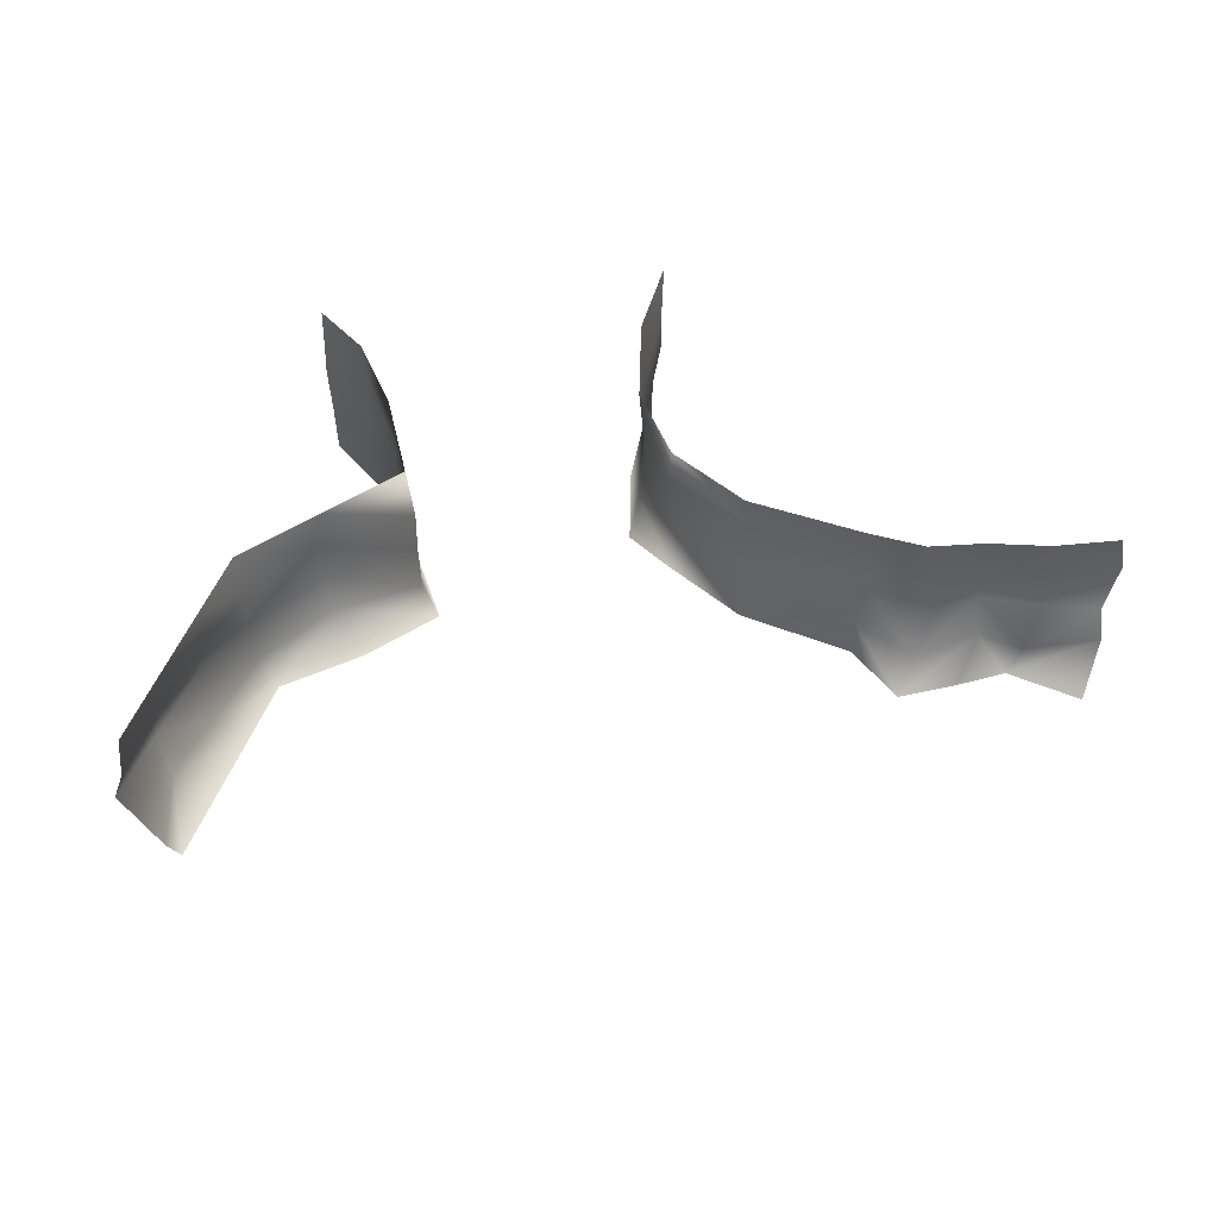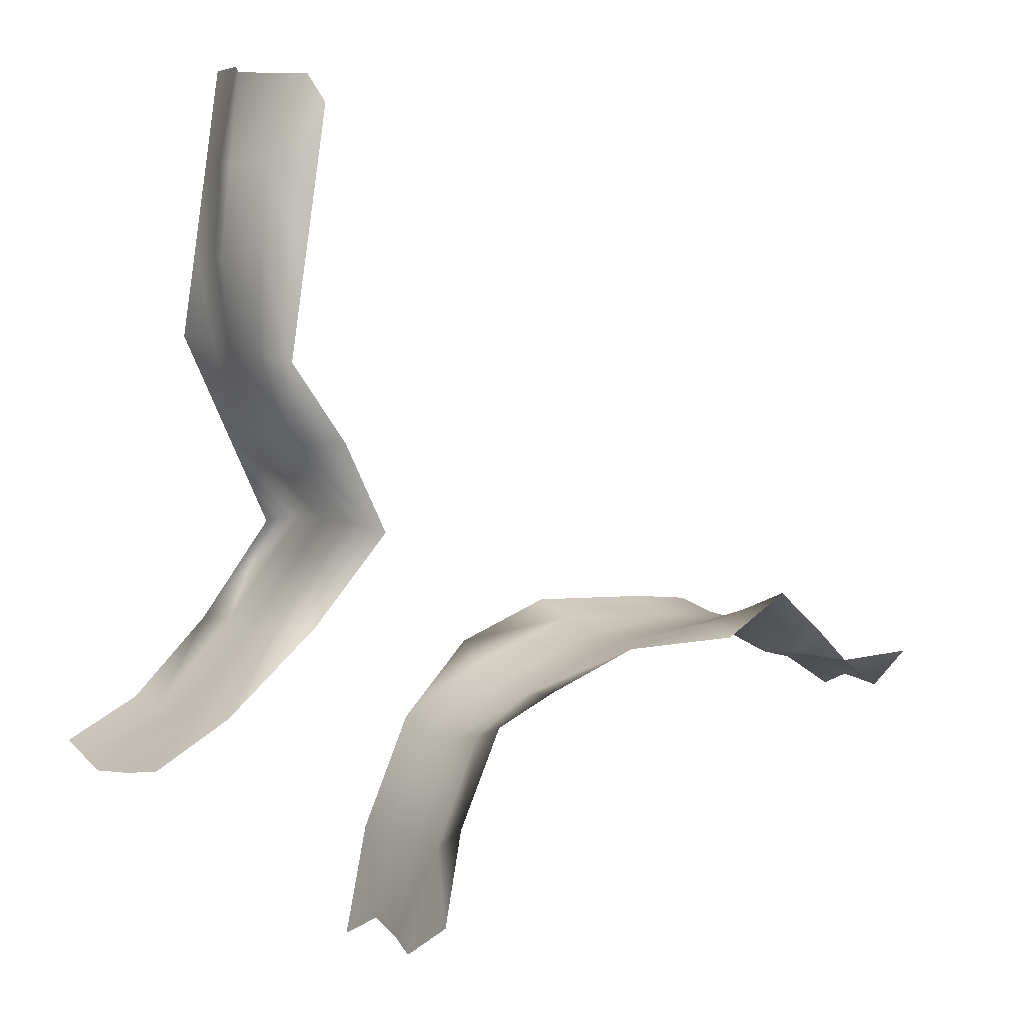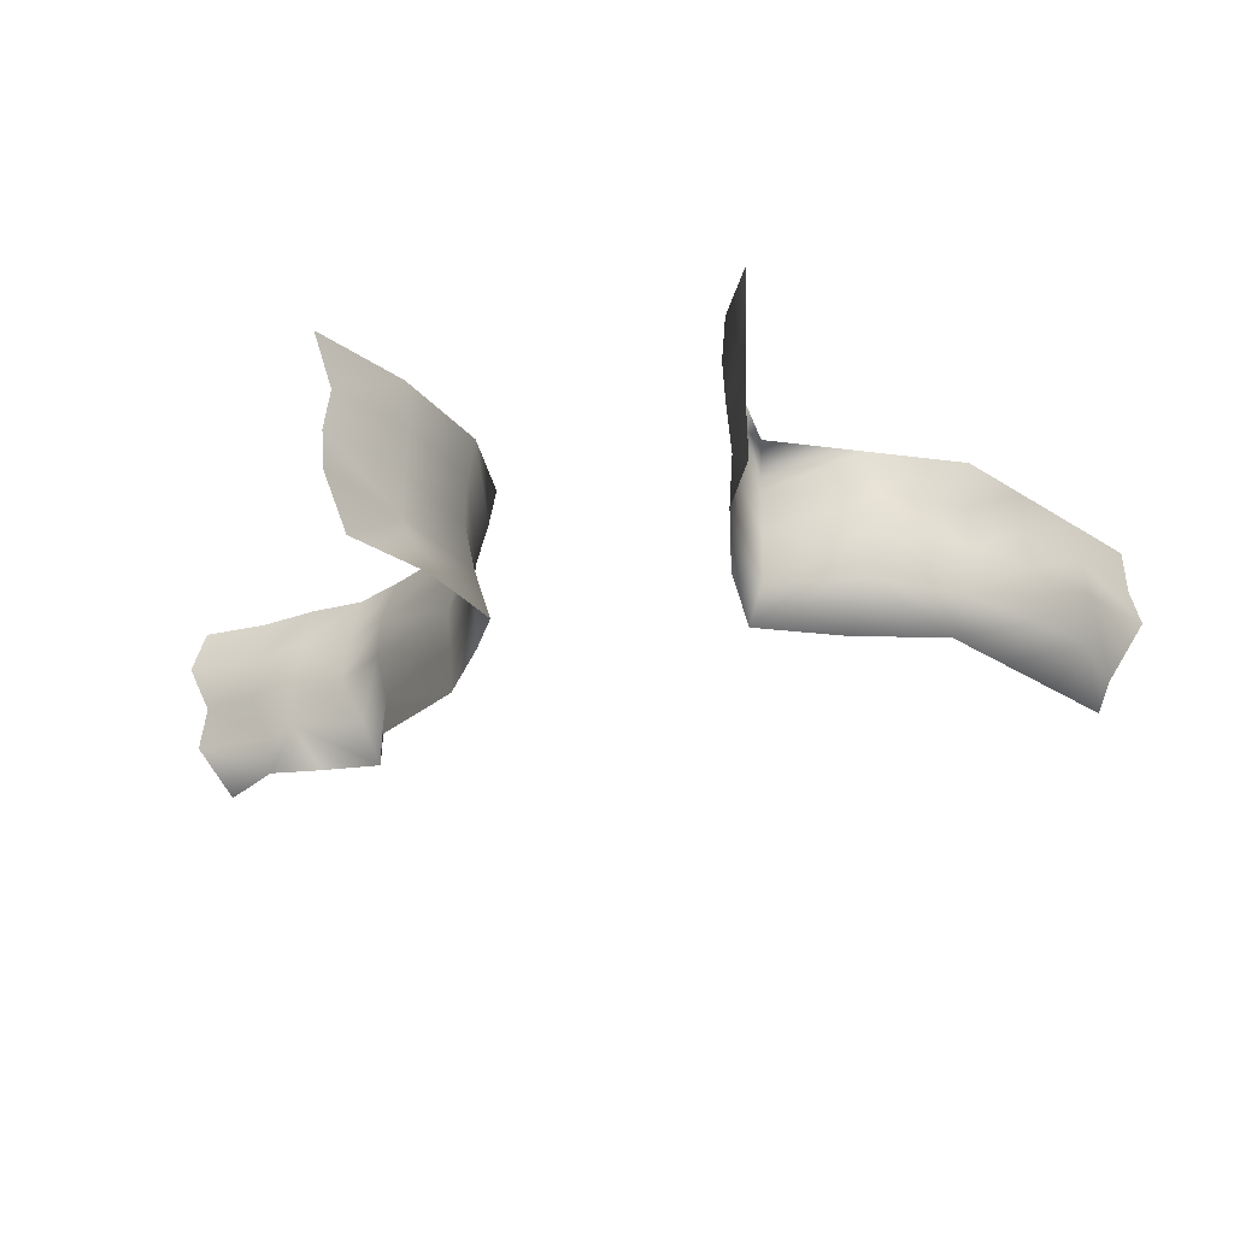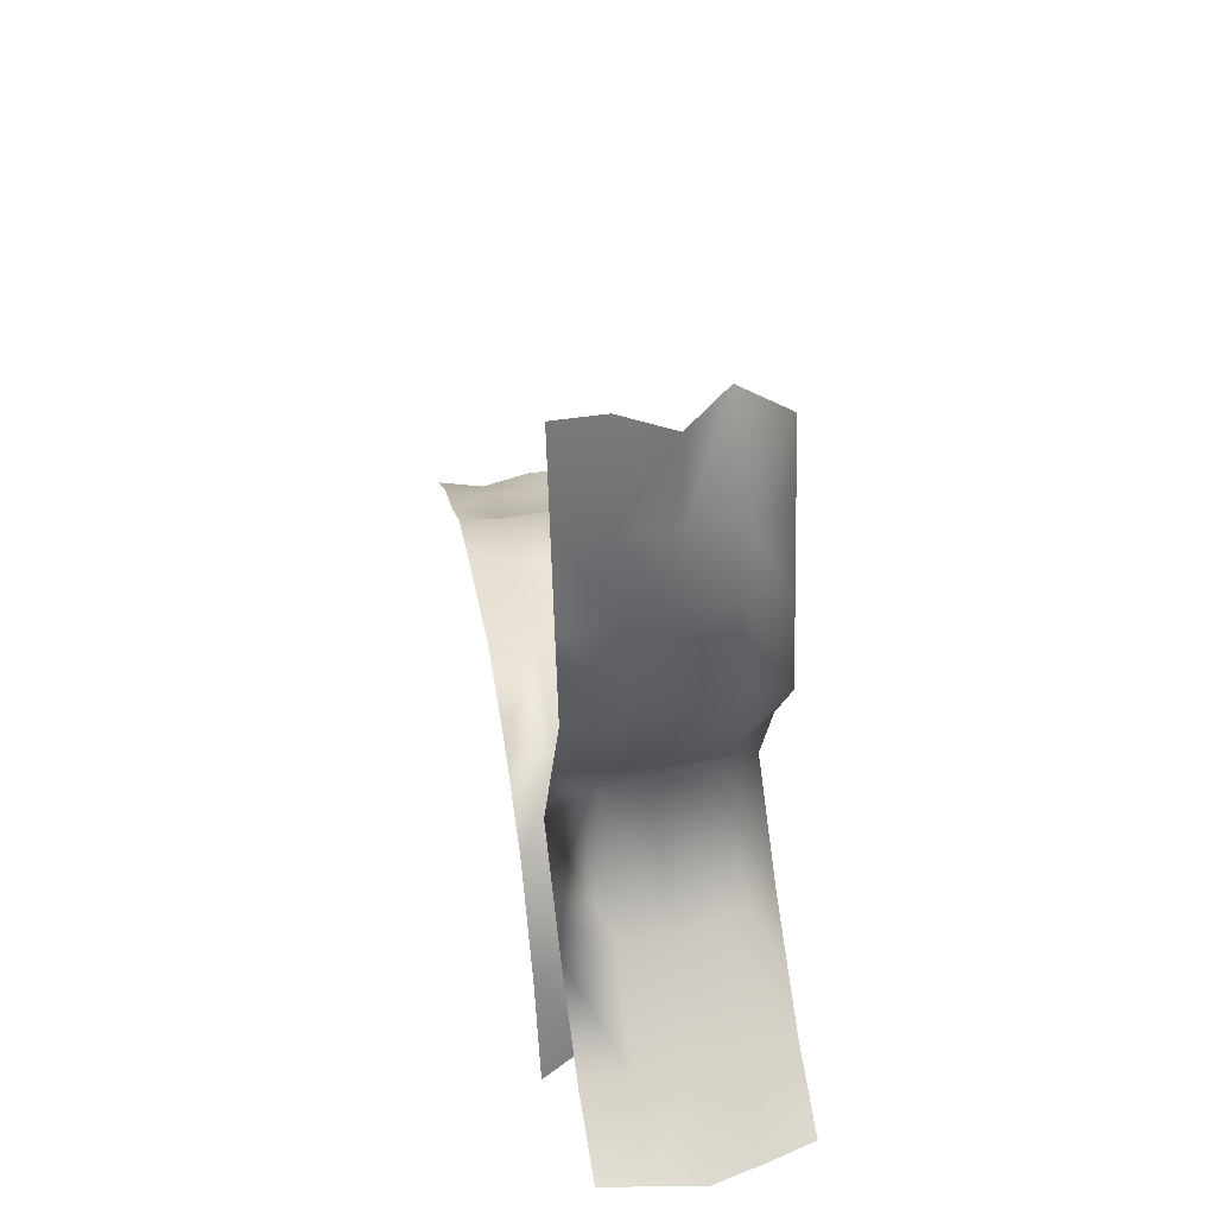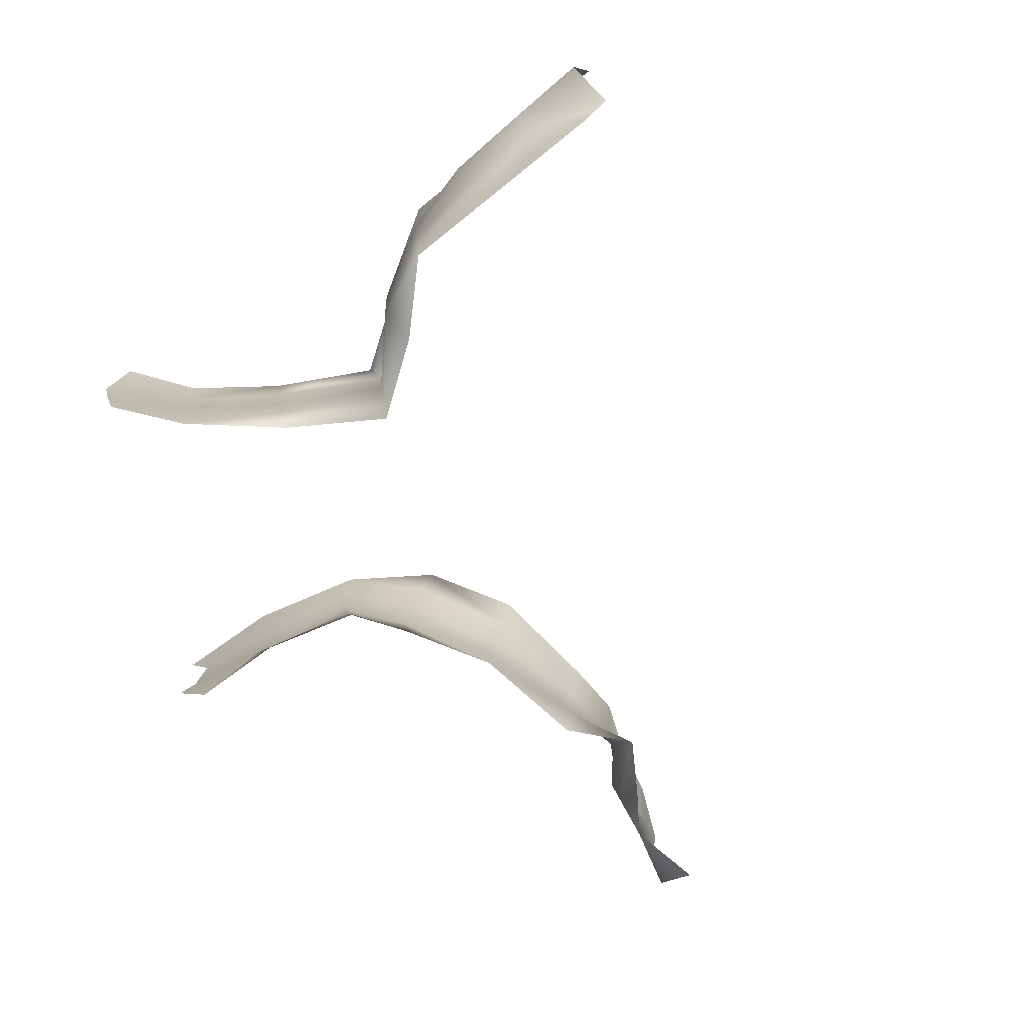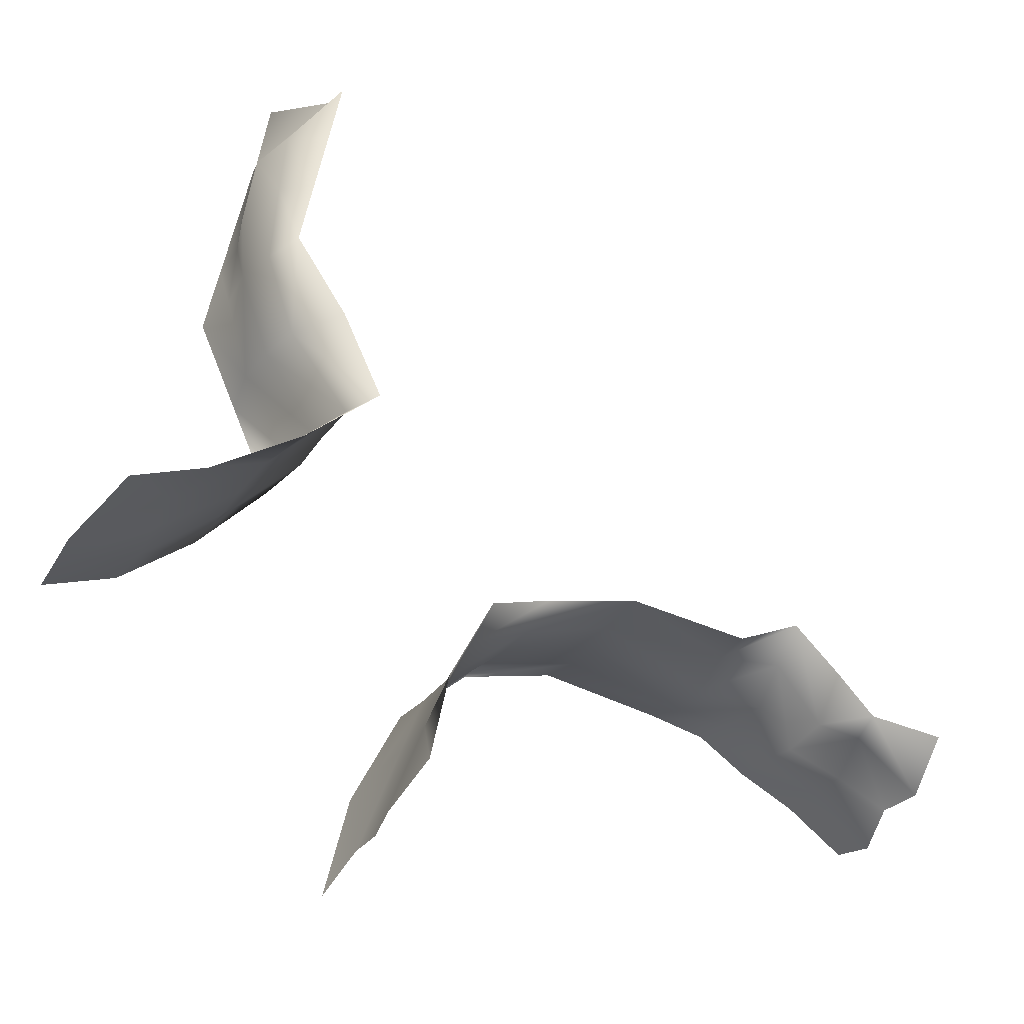
<metadata>
{"format":"obj","ext":"obj","renderer":"f3d","projection":"perspective","resolution":1024,"background":"white","views":[{"elev":43.3,"azim":26.1,"up":"+Y"},{"elev":7.7,"azim":-32.4,"up":"+Z"},{"elev":-26.6,"azim":-126.8,"up":"+Y"},{"elev":42.6,"azim":-100.2,"up":"+Z"},{"elev":-74.0,"azim":-42.2,"up":"+Y"},{"elev":-38.3,"azim":-29.9,"up":"+Z"}]}
</metadata>
<code>
g zRM_Psurf110
v 716.5 -894.7 -2.028e+04
v 703 -969.7 -2.03e+04
v 879.1 -969.7 -2.024e+04
v 877.5 -894.7 -2.022e+04
v 336.7 -894.7 -2.004e+04
v 362.1 -969.7 -2.002e+04
v 231 -971 -2.018e+04
v 219.5 -896 -2.019e+04
v 216.9 -894.7 -1.959e+04
v 215.3 -969.7 -1.96e+04
v 208.8 -969.7 -1.972e+04
v 194.7 -894.7 -1.973e+04
v 1367 -894.7 -2.033e+04
v 1354 -969.7 -2.034e+04
v 1469 -969.7 -2.042e+04
v 1465 -894.7 -2.04e+04
v 1089 -894.7 -2.023e+04
v 1091 -969.7 -2.026e+04
v 1194 -969.7 -2.026e+04
v 1187 -894.7 -2.024e+04
v 1269 -894.7 -2.029e+04
v 1257 -969.7 -2.031e+04
v 1354 -969.7 -2.034e+04
v 1367 -894.7 -2.033e+04
v 227.9 -1046 -2.018e+04
v 95.43 -1047 -2.031e+04
v 102.8 -972.3 -2.031e+04
v 239.2 -1121 -2.017e+04
v 265.8 -1196 -2.016e+04
v 117 -1197 -2.029e+04
v 88.16 -1122 -2.03e+04
v 200.9 -1045 -1.973e+04
v 254.9 -1045 -1.988e+04
v 251.6 -969.7 -1.987e+04
v 233 -1195 -1.975e+04
v 323.2 -1195 -1.988e+04
v 265.3 -1120 -1.989e+04
v 214.8 -1120 -1.974e+04
v 877.8 -1045 -2.026e+04
v 1087 -1045 -2.026e+04
v 879.1 -969.7 -2.024e+04
v 861.9 -1195 -2.026e+04
v 1069 -1195 -2.026e+04
v 1077 -1120 -2.025e+04
v 852.5 -1120 -2.027e+04
v 224.7 -1045 -1.932e+04
v 207.3 -1045 -1.945e+04
v 226.6 -969.7 -1.945e+04
v 256.8 -969.7 -1.93e+04
v 294.5 -1195 -1.936e+04
v 274 -1195 -1.949e+04
v 229.5 -1120 -1.945e+04
v 304.1 -1120 -1.932e+04
v 1361 -1045 -2.035e+04
v 1453 -1045 -2.039e+04
v 1326 -1195 -2.032e+04
v 1462 -1195 -2.032e+04
v 1461 -1120 -2.04e+04
v 1351 -1120 -2.032e+04
v 1206 -1045 -2.026e+04
v 1263 -1045 -2.033e+04
v 1194 -969.7 -2.026e+04
v 1182 -1195 -2.019e+04
v 1261 -1195 -2.026e+04
v 1270 -1120 -2.032e+04
v 1194 -1120 -2.022e+04
v 239 -894.7 -1.945e+04
v 261.1 -894.7 -1.931e+04
v 253.5 -1195 -1.962e+04
v 222.1 -1120 -1.958e+04
v 190.4 -1045 -1.96e+04
v 265.7 -894.7 -1.988e+04
v 392.7 -1195 -2.002e+04
v 369.8 -1120 -2.001e+04
v 361.9 -1045 -2.002e+04
v 597.8 -897.3 -2.04e+04
v 599.6 -972.3 -2.041e+04
v -20.21 -898.6 -2.036e+04
v 96.99 -897.3 -2.03e+04
v 102.8 -972.3 -2.031e+04
v -26.29 -973.6 -2.037e+04
v 493.5 -1203 -2.068e+04
v 524.8 -1200 -2.052e+04
v 524.3 -1125 -2.057e+04
v 466.4 -1128 -2.073e+04
v 861.9 -1195 -2.026e+04
v 852.5 -1120 -2.027e+04
v 701.8 -1120 -2.033e+04
v 700.9 -1195 -2.032e+04
v 524.3 -1050 -2.057e+04
v 523.9 -974.9 -2.056e+04
v 491.4 -977.6 -2.072e+04
v 486.3 -1053 -2.073e+04
v 877.8 -1045 -2.026e+04
v 706.5 -1045 -2.032e+04
v 597.8 -897.3 -2.04e+04
v 514.7 -899.9 -2.058e+04
v 599.6 -972.3 -2.041e+04
v 602.4 -1122 -2.039e+04
v 599.3 -1197 -2.036e+04
v 604.3 -1047 -2.041e+04
v 877.5 -894.7 -2.022e+04
v 1182 -1195 -2.019e+04
v 1194 -1120 -2.022e+04
v 1206 -1045 -2.026e+04
v 1187 -894.7 -2.024e+04
v 1326 -1195 -2.032e+04
v 1351 -1120 -2.032e+04
v 1361 -1045 -2.035e+04
v 95.43 -1047 -2.031e+04
v -33.13 -1049 -2.038e+04
v 96.99 -897.3 -2.03e+04
v -4.32 -1199 -2.035e+04
v -18.91 -1124 -2.037e+04
v 88.16 -1122 -2.03e+04
v 117 -1197 -2.029e+04
v 604.3 -1047 -2.041e+04
v 474.8 -902.6 -2.076e+04
v 599.3 -1197 -2.036e+04
v 602.4 -1122 -2.039e+04
f 15 16 13
f 13 14 15
f 54 15 14
f 15 54 55
f 59 55 54
f 55 59 58
f 56 58 59
f 58 56 57
f 37 36 73
f 36 37 35
f 38 35 37
f 35 38 70
f 71 70 38
f 70 71 47
f 48 47 71
f 47 48 46
f 49 46 48
f 68 49 48
f 70 69 35
f 69 70 52
f 47 52 70
f 52 47 53
f 46 53 47
f 52 51 69
f 51 52 50
f 53 50 52
f 74 73 29
f 73 74 37
f 33 37 74
f 37 33 38
f 32 38 33
f 38 32 71
f 10 71 32
f 71 10 48
f 67 48 10
f 48 67 68
f 28 29 30
f 29 28 74
f 75 74 28
f 74 75 33
f 34 33 75
f 33 34 32
f 11 32 34
f 32 11 10
f 9 10 11
f 10 9 67
f 30 31 28
f 25 28 31
f 28 25 75
f 6 75 25
f 75 6 34
f 31 26 25
f 25 7 6
f 7 25 27
f 26 27 25
f 9 11 12
f 34 12 11
f 12 34 72
f 6 72 34
f 72 6 5
f 7 5 6
f 5 7 8
f 27 8 7
f 8 27 112
f 100 89 99
f 88 99 89
f 99 88 101
f 95 101 88
f 101 95 77
f 2 77 95
f 77 2 76
f 1 76 2
f 4 1 3
f 2 3 1
f 3 2 94
f 95 94 2
f 94 95 87
f 88 87 95
f 87 88 86
f 89 86 88
f 106 62 22
f 60 22 62
f 22 60 61
f 66 61 60
f 61 66 65
f 63 65 66
f 65 63 64
f 22 21 106
f 24 21 23
f 22 23 21
f 23 22 109
f 61 109 22
f 109 61 108
f 65 108 61
f 108 65 107
f 64 107 65
f 120 83 119
f 83 120 84
f 117 84 120
f 84 117 90
f 98 90 117
f 90 98 91
f 96 91 98
f 91 96 97
f 82 83 84
f 92 91 97
f 91 92 90
f 93 90 92
f 90 93 84
f 85 84 93
f 84 85 82
f 97 118 92
f 44 42 43
f 42 44 45
f 40 45 44
f 45 40 39
f 18 39 40
f 39 18 41
f 102 41 18
f 18 105 19
f 105 18 40
f 105 40 104
f 44 104 40
f 104 44 103
f 43 103 44
f 17 19 20
f 19 17 18
f 102 18 17
f 113 114 115
f 111 115 114
f 115 111 110
f 81 110 111
f 110 81 80
f 78 80 81
f 80 78 79
f 115 116 113

</code>
